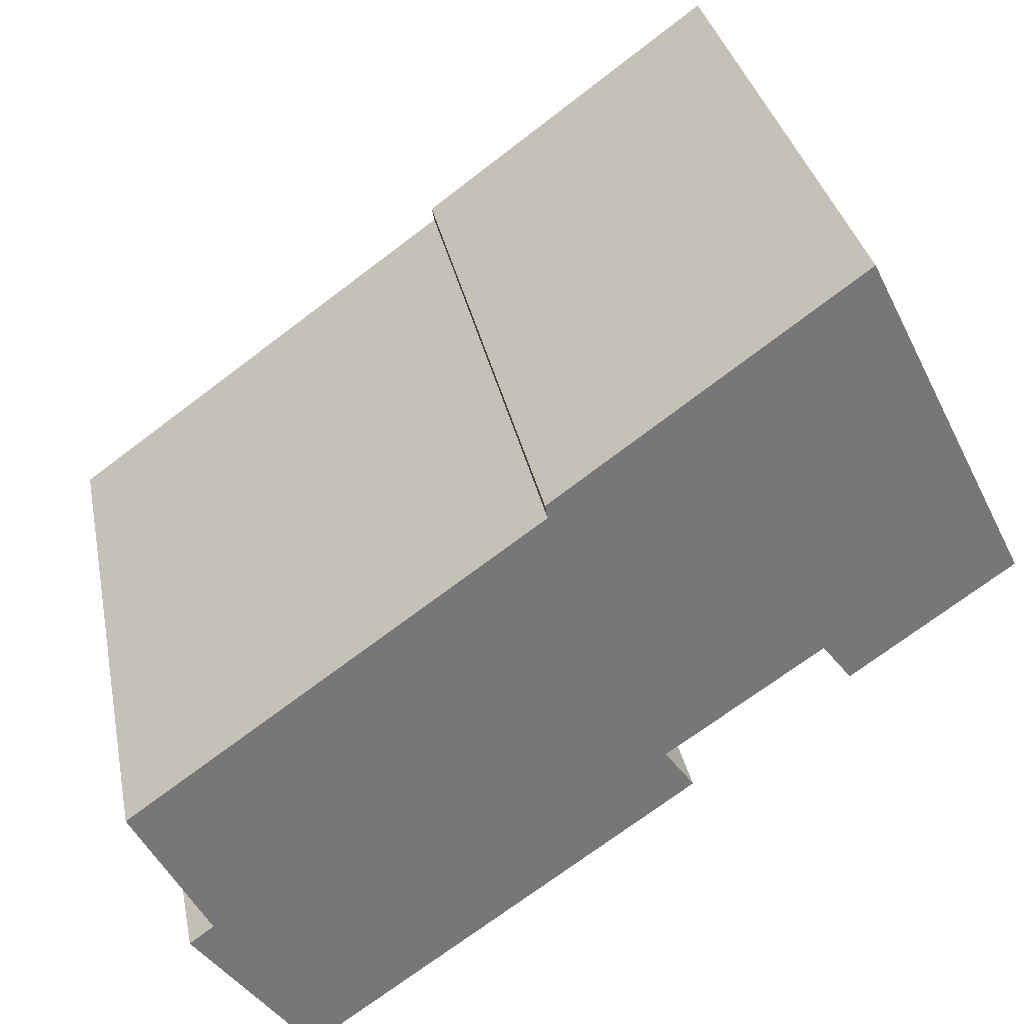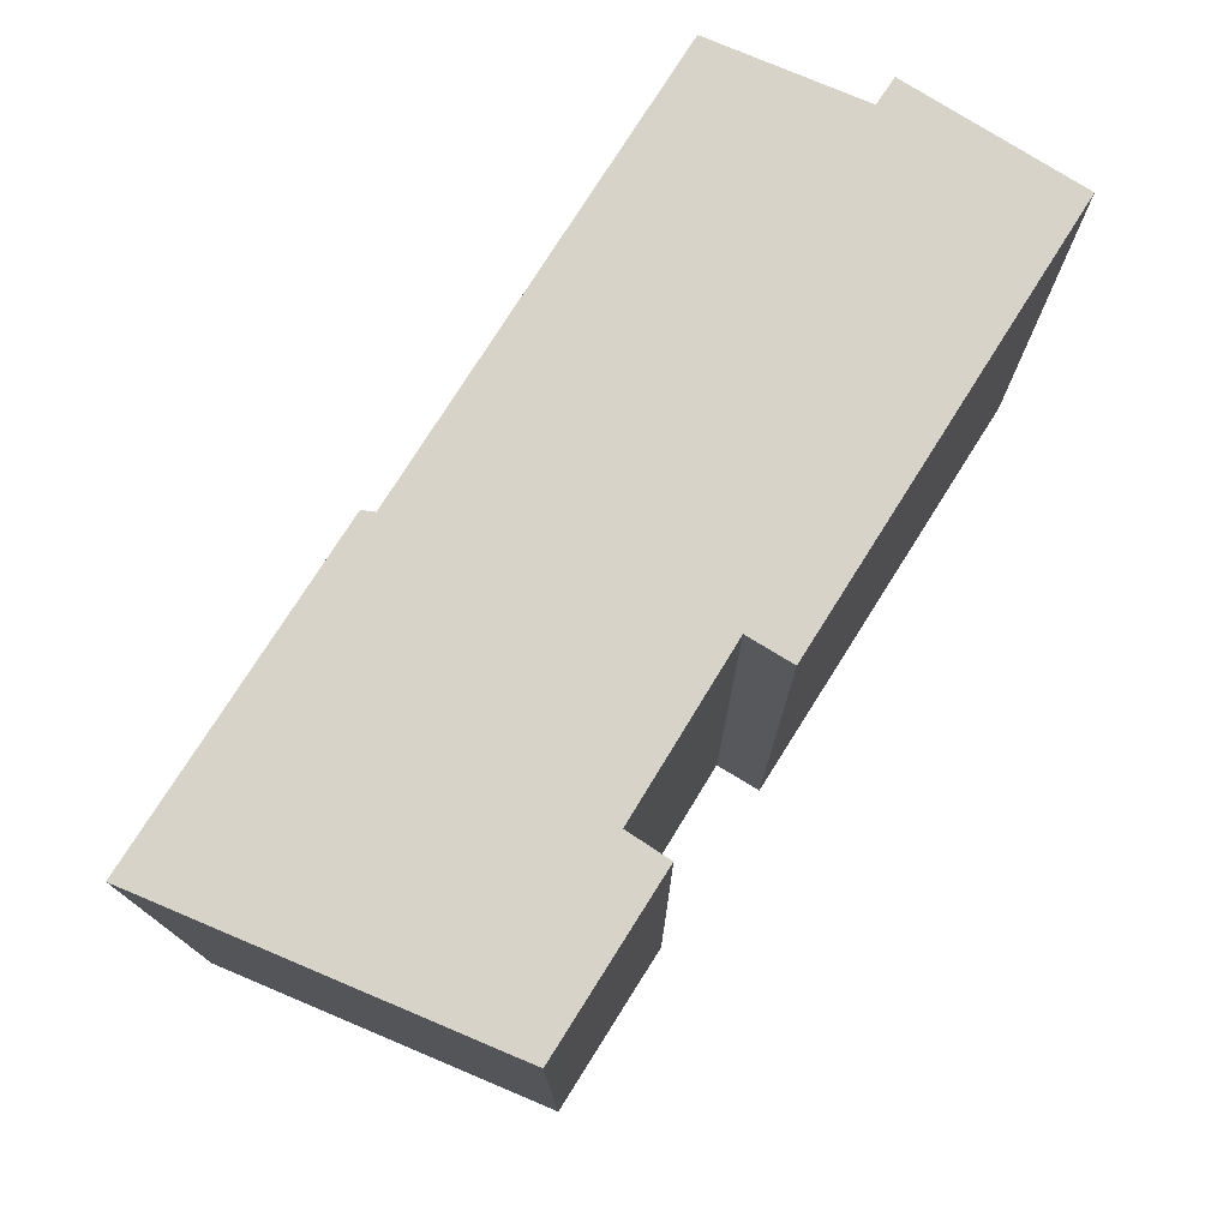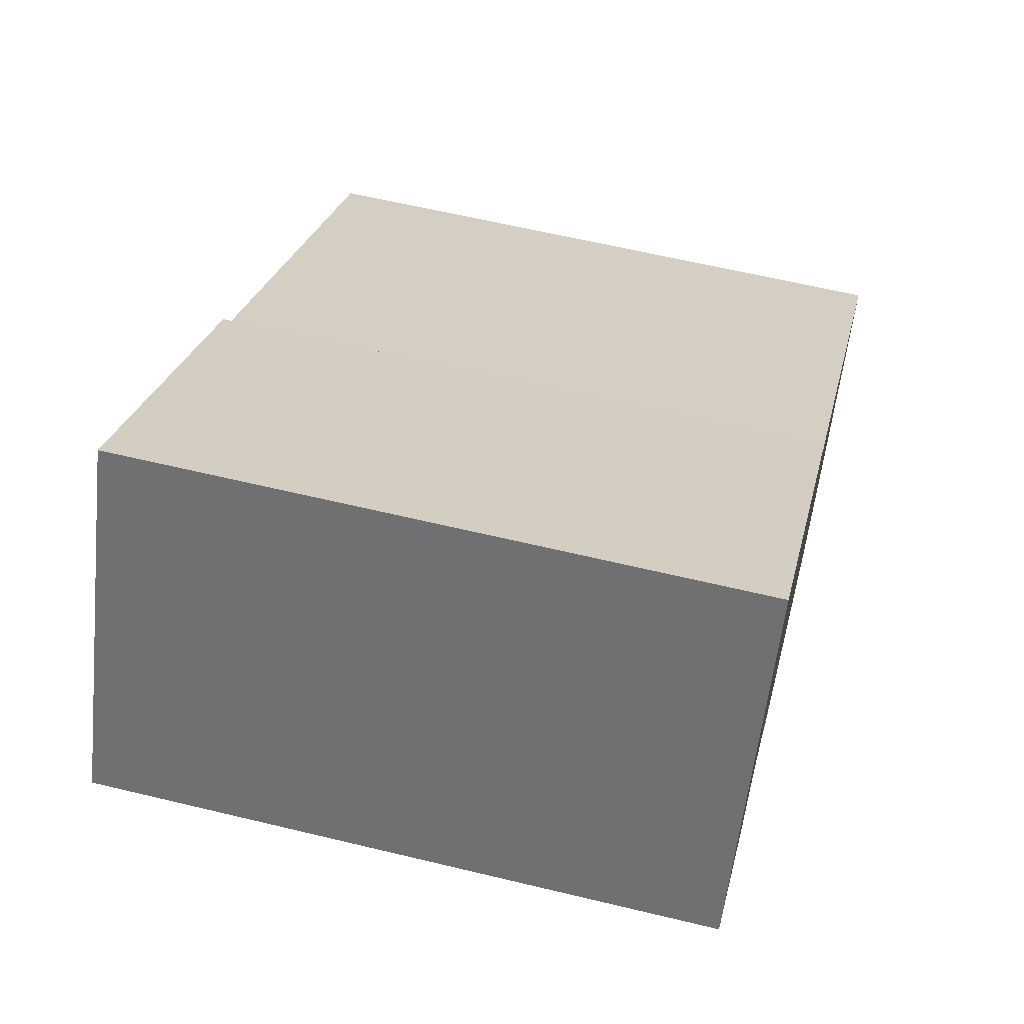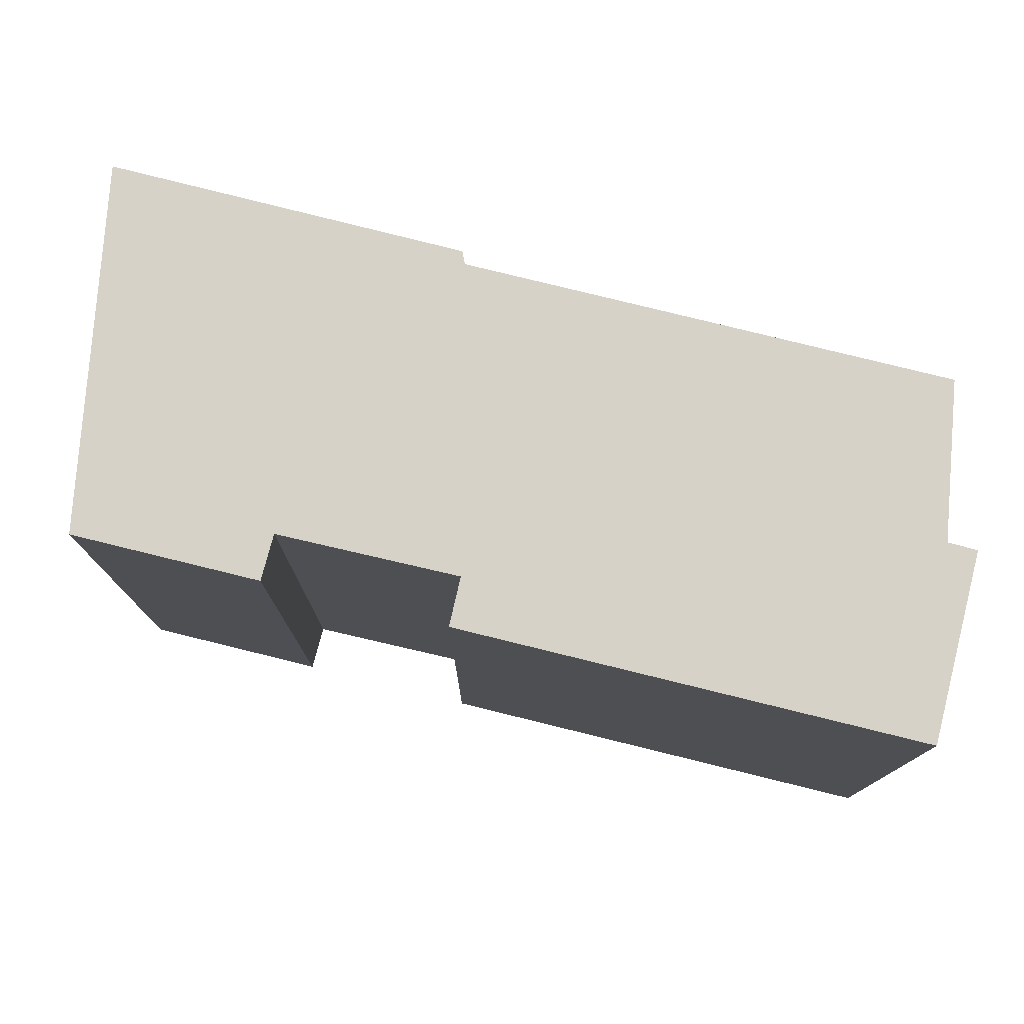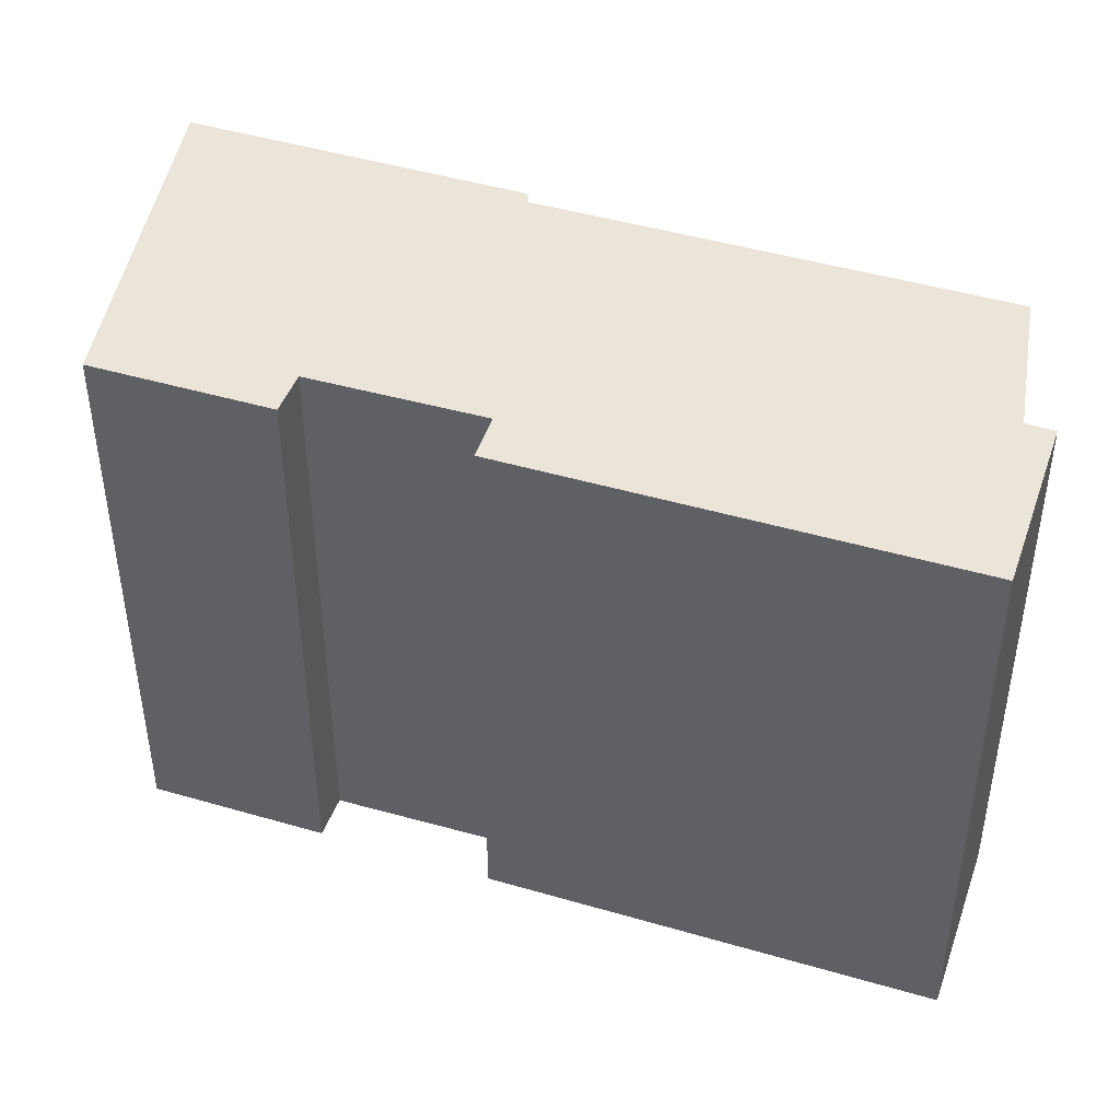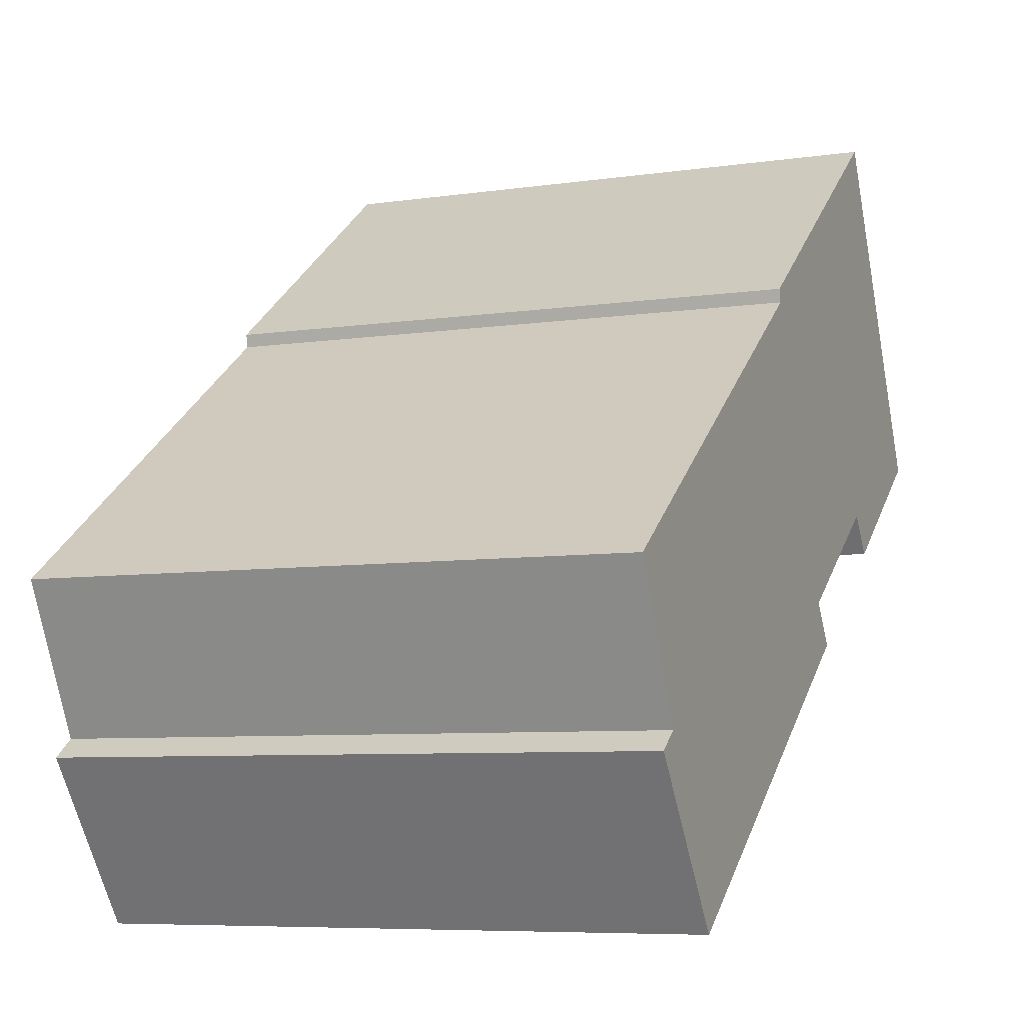
<metadata>
{"format":"obj","ext":"obj","renderer":"f3d","projection":"perspective","resolution":1024,"background":"white","views":[{"elev":33.4,"azim":-11.2,"up":"+Z"},{"elev":76.9,"azim":86.5,"up":"+Y"},{"elev":59.9,"azim":104.0,"up":"+Z"},{"elev":78.4,"azim":158.1,"up":"+Y"},{"elev":45.5,"azim":162.9,"up":"+Y"},{"elev":-7.0,"azim":-66.8,"up":"+Z"}]}
</metadata>
<code>
v  1.575 19.69 -5.337
v  2.363 19.69 -4.742
v  5.281 19.69 -10.48
v  16.99 19.69 -0.04554
v  17.92 19.69 -1.39
v  13.09 19.69 9.42
v  13 19.69 9.851
v  6.431 19.69 4.628
v  5.449 19.69 3.922
v  0.0004194 19.69 -0.0006222
v  0.6553 19.69 -1.315
v  27.28 19.69 5.341
v  22.5 19.69 16.78
v  27.94 19.69 5.813
v  23.33 19.69 2.496
v  21.85 19.69 16.3
v  19.1 19.69 14.3
v  21.94 19.69 3.418
v  22.87 19.69 2.17
v  23.33 -1.529e-16 2.496
v  21.94 -2.093e-16 3.418
v  22.87 -1.329e-16 2.171
v  27.28 -3.271e-16 5.342
v  17.92 8.505e-17 -1.389
v  1.574 3.268e-16 -5.337
v  5.28 6.418e-16 -10.48
v  16.99 2.751e-18 -0.04492
v  2.363 2.903e-16 -4.742
v  0.6548 8.048e-17 -1.314
v  27.94 -3.56e-16 5.814
v  22.5 -1.028e-15 16.78
v  13.09 -5.768e-16 9.42
v  0 0 0
v  6.431 -2.834e-16 4.629
v  5.449 -2.402e-16 3.922
v  21.85 -9.983e-16 16.3
v  19.1 -8.755e-16 14.3
v  13 -6.032e-16 9.852
g defaultobject
f 1 2 3
f 3 4 5
f 4 3 6
f 4 6 7
f 6 3 8
f 8 3 9
f 9 3 10
f 10 3 2
f 10 2 11
f 12 13 14
f 13 12 15
f 13 15 16
f 16 15 17
f 17 15 7
f 7 15 18
f 18 15 19
f 7 18 4
f 20 21 22
f 21 20 23
f 24 25 26
f 25 24 27
f 25 27 28
f 28 27 29
f 29 27 21
f 29 21 23
f 29 23 30
f 29 30 31
f 29 31 32
f 29 32 33
f 33 32 34
f 33 34 35
f 32 31 36
f 32 36 37
f 32 37 38
f 22 15 20
f 15 22 19
f 18 22 21
f 22 18 19
f 27 18 21
f 18 27 4
f 24 4 27
f 4 24 5
f 26 5 24
f 5 26 3
f 1 26 25
f 26 1 3
f 2 25 28
f 25 2 1
f 11 28 29
f 28 11 2
f 10 29 33
f 29 10 11
f 9 33 35
f 33 9 10
f 8 35 34
f 35 8 9
f 6 34 32
f 34 6 8
f 7 32 38
f 32 7 6
f 17 38 37
f 38 17 7
f 16 37 36
f 37 16 17
f 13 36 31
f 36 13 16
f 30 13 31
f 13 30 14
f 23 14 30
f 14 23 12
f 20 12 23
f 12 20 15

</code>
